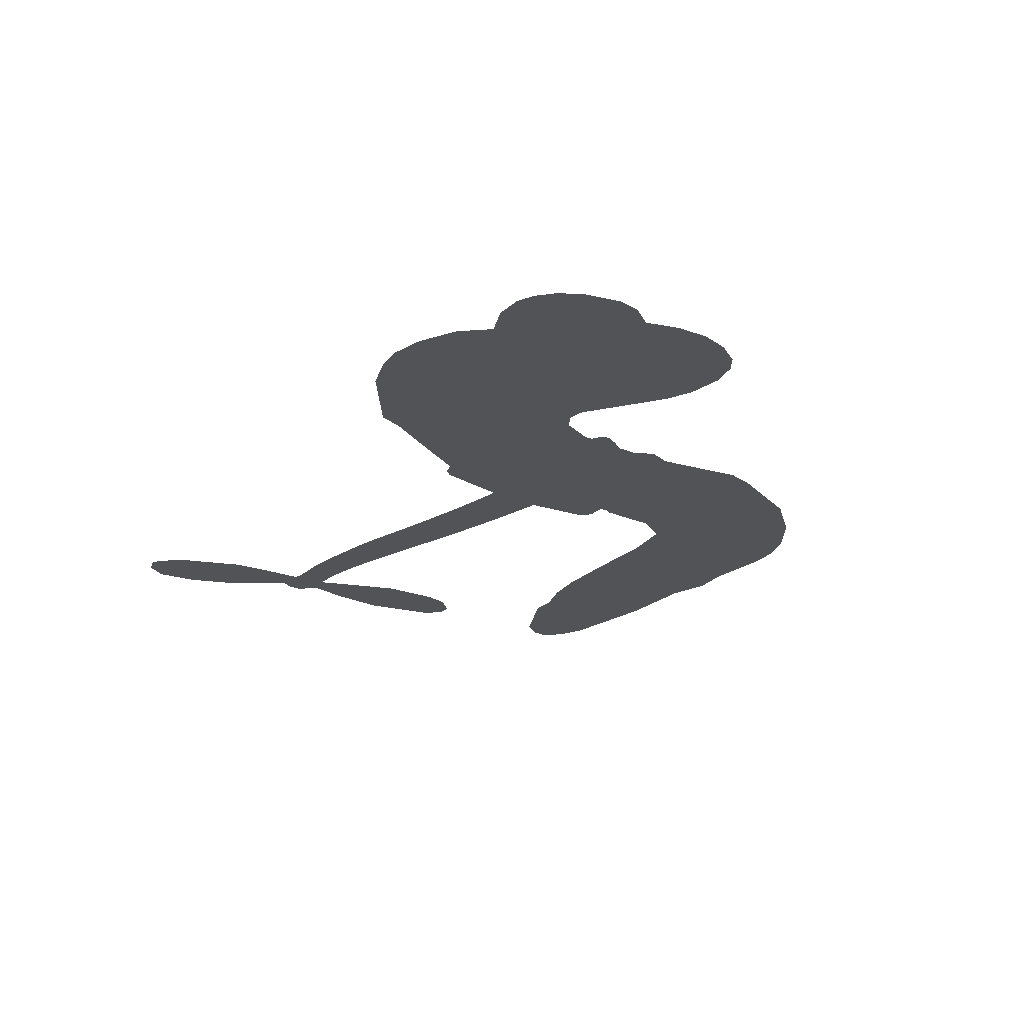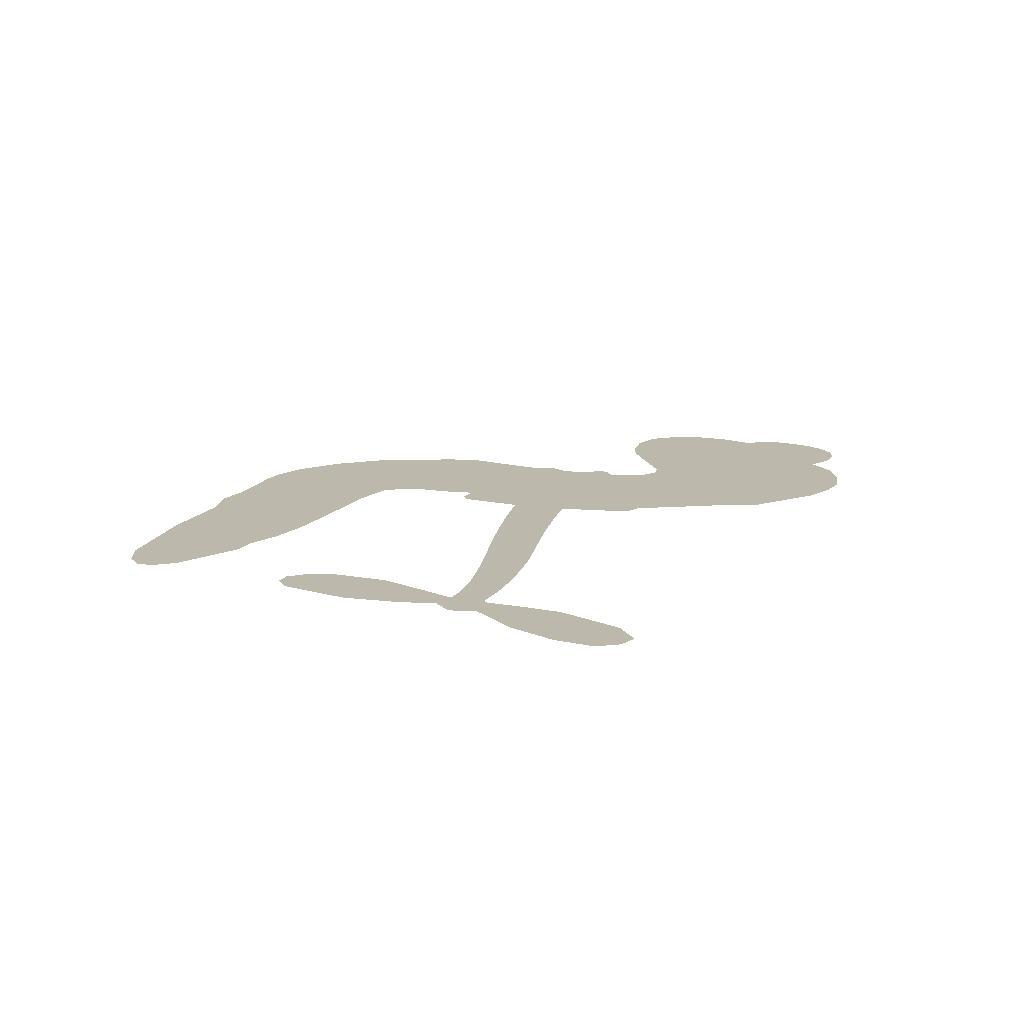
<metadata>
{"format":"obj","ext":"obj","renderer":"f3d","projection":"perspective","resolution":1024,"background":"white","views":[{"elev":-22.3,"azim":-131.9,"up":"+Z"},{"elev":14.8,"azim":104.1,"up":"+Z"}]}
</metadata>
<code>
v -3775 888.6 0.2257
v -3767 937.9 0.2142
v -3747 983.4 0.1893
v -3766 1019 0.1564
v -3767 1055 0.1258
v -3750 1105 0
v -3726 1136 0.102
v -3699 1155 0.135
v -3671 1162 0.1547
v -3631 1156 0.1819
v -3588 1132 0.2241
v -3547 1167 0.2597
v -3487 1187 0.2811
v -3436 1190 0.2947
v -3396 1180 0.3046
v -3343 1153 0.3194
v -3250 1065 0.357
v -3240 1023 0.3705
v -3173 861.5 0.4716
v -3156 854.7 0.486
v -3145 840.1 0.5
v -3137 732.9 0.5272
v -2811 751.3 0.6118
v -2579 738.5 0.6795
v -2569 742.3 0.6864
v -2550 862.1 0.7179
v -2499 959.6 0.7338
v -2456 989.2 0.7382
v -2427 975.9 0.741
v -2410 941 0.75
v -2423 879.6 0.73
v -2461 808.6 0.7164
v -2527 737.5 0.6913
v -2518 716.7 0.6867
v -2520 697.2 0.6845
v -2547 672.6 0.6806
v -2539 613.5 0.6797
v -2540 528.7 0.6797
v -2575 420.9 0.6797
v -2599 402.9 0.6797
v -2623 405.6 0.6797
v -2647 436.6 0.6797
v -2653 476.1 0.6797
v -2641 562.6 0.6797
v -2579 685.9 0.6784
v -3142 644.7 0.5463
v -3162 550 0.5748
v -3178 540 0.5774
v -3206 544.8 0.5876
v -3211 533.8 0.6008
v -3205 522.3 0.6103
v -3212 436.6 0.669
v -3190 386.1 0.7013
v -3117 362.8 0.6935
v -2903 325.5 0.5832
v -2840 305.7 0.546
v -2787 279 0.5055
v -2750 273.3 0.4795
v -2653 209.1 0.3786
v -2632 175.6 0.324
v -2633 149.3 0.25
v -2659 126.6 0.3476
v -2703 112.8 0.4048
v -2868 113.8 0.5381
v -2993 130.9 0.6229
v -3057 122.5 0.662
v -3113 136.6 0.6969
v -3219 144.7 0.7854
v -3260 155.1 0.8353
v -3306 178.5 1
v -3368 234.6 0.7852
v -3418 310.8 0.7241
v -3456 434.5 0.6592
v -3463 484.6 0.64
v -3427 610.9 0.5732
v -3435 645.6 0.5548
v -3416 674.2 0.5366
v -3414 702.8 0.5138
v -3432 744 0.488
v -3426 757.7 0.4836
v -3410 763.5 0.475
v -3408 775.6 0.4601
v -3423 827.3 0.3966
v -3445 844.5 0.3579
v -3472 844.5 0.3262
v -3596 780.4 0.2586
v -3636 769.5 0.2511
v -3691 770.2 0.2439
v -3730 785.6 0.2394
v -3752 805.7 0.2368
v -3769 844.6 0.2319
v -2855 671.2 0.5994
v -2568 725 0.682
v -3386 766.3 0.4707
v -3227 547.7 0.5938
v -3208 479.4 0.6381
v -3411 743.6 0.4874
v -3174 830.5 0.4858
v -3152 597.2 0.5622
v -2715 687.5 0.6359
v -2549 735 0.688
v -2646 691.4 0.6569
v -2613 690.2 0.6682
v -3423 723 0.4976
v -3213 571 0.5788
v -2561 803.5 0.7066
v -2546 707.5 0.6836
v -2545 771 0.6984
v -2668 163.1 0.3594
v -2607 439.6 0.6797
v -3379 808.8 0.4356
v -3228 517.2 0.6142
v -3395 722 0.5014
v -3705 834.8 0.2382
v -3672 1110 0.1552
v -3457 892.7 0.3324
v -3141 786.6 0.5019
v -3184 568 0.574
v -2696 751.8 0.6416
v -2638 748.1 0.6585
v -3261 584.4 0.5787
v -3228 849.3 0.4567
v -3372 684.2 0.5268
v -3401 874.8 0.378
v -3194 611.6 0.5604
v -2595 713.3 0.6737
v -3281 532.8 0.6088
v -2626 719.3 0.6633
v -2659 722.3 0.6528
v -3386 636.8 0.5563
v -2778 209.5 0.4835
v -2611 624.2 0.6798
v -2458 946.6 0.7367
v -2495 773.1 0.7065
v -2557 474.9 0.6797
v -3703 1040 0.1614
v -2681 690.4 0.6462
v -2773 245.5 0.4878
v -2576 645.3 0.6796
v -2839 237.2 0.5314
v -2701 241.2 0.436
v -2738 221.9 0.4558
v -3434 1113 0.2996
v -3220 225.5 0.7746
v -3732 872.1 0.2303
v -3634 840.7 0.2508
v -3711 1100 0.111
v -3304 776.4 0.4757
v -3276 464 0.6496
v -2525 911 0.7265
v -2521 803.1 0.709
v -3730 1015 0.1686
v -3682 968.7 0.2103
v -3695 1003 0.189
v -3627 1009 0.2197
v -3663 1030 0.1922
v -2786 113.4 0.4788
v -2701 195.2 0.4135
v -3425 1152 0.2993
v -3318 1027 0.3529
v -3230 184.7 0.8021
v -3624 804.7 0.2536
v -3534 812.2 0.2803
v -3667 812.4 0.2454
v -3346 782.5 0.4638
v -3239 460.8 0.6517
v -3263 405.4 0.6851
v -3659 994.8 0.2092
v -3624 940.6 0.2398
v -3614 1072 0.2106
v -3674 1069 0.1665
v -3471 1143 0.2852
v -3383 1120 0.3145
v -3278 1036 0.3597
v -3166 141.1 0.7377
v -3270 216 0.8371
v -3350 736.7 0.4939
v -3315 853 0.4282
v -3631 1043 0.2071
v -3579 1032 0.2406
v -3296 1109 0.3381
v -3388 842.3 0.4059
v -3196 197.8 0.7629
v -3156 253 0.7213
v -3341 822 0.4387
v -3307 1068 0.3449
v -3206 942.9 0.4135
v -3358 861.6 0.4069
v -3342 1099 0.329
v -3356 941.3 0.3697
v -3281 961.5 0.3864
v -3368 901.8 0.3811
v -3269 998.3 0.3747
v -3314 906.3 0.4007
v -3417 938.6 0.3427
v -3223 983.3 0.3907
v -3402 908.2 0.3617
v -3244 950.9 0.4009
v -3273 919.1 0.408
v -3232 910.6 0.4239
v -3260 878.3 0.4322
v -3189 902.3 0.4395
v -3272 832.9 0.4521
v -3215 880.7 0.4445
v -3432 873.7 0.3566
v -3258 553.5 0.5947
v -3290 565.9 0.5908
v -3309 626.4 0.5591
v -3346 533.4 0.6117
v -2437 914.8 0.7369
v -2481 908.9 0.7299
v -2505 869.7 0.722
v -3674 886.6 0.2361
v -3671 849.5 0.2418
v -3220 753.1 0.5029
v -3722 945.2 0.211
v -3524 886.8 0.2908
v -3225 400.9 0.6893
v -3253 336.4 0.7251
v -3221 360.8 0.7096
v -3254 371.5 0.705
v -3320 372.1 0.7037
v -3288 352.1 0.7171
v -3201 299 0.7315
v -3341 305.4 0.7473
v -3221 326.5 0.7248
v -3253 281.3 0.7615
v -3174 339.7 0.71
v -3321 336.1 0.7274
v -3436 372.9 0.6901
v -3296 298.1 0.7569
v -3627 1113 0.1933
v -3645 1085 0.1846
v -3509 1153 0.2717
v -3542 1120 0.2538
v -3500 1111 0.2745
v -3532 1064 0.2617
v -3369 1166 0.3118
v -3394 1149 0.3078
v -3274 183.7 0.8842
v -3318 226.8 0.8518
v -3582 976.3 0.2505
v -3319 1131 0.3281
v -3397 1042 0.3236
v -3345 650.8 0.5464
v -3351 605.8 0.5721
v -3287 696.6 0.5222
v -3329 689.4 0.5242
v -3302 662.8 0.5395
v -3259 635.4 0.5533
v -3386 469.6 0.6463
v -2523 838.8 0.7155
v -2486 837.4 0.7185
v -2442 844.1 0.7232
v -2461 876.9 0.7269
v -3700 867.2 0.2347
v -3709 906.8 0.2253
v -3673 928.1 0.2266
v -3175 756.8 0.5093
v -3235 800.5 0.4783
v -3715 977.4 0.1974
v -3489 876.2 0.3121
v -3493 925 0.3038
v -3503 828.2 0.2987
v -3581 835.7 0.2655
v -3533 850.1 0.2851
v -3568 879 0.2703
v -3554 930.6 0.2714
v -3249 245.7 0.7878
v -3215 263.5 0.7543
v -3287 258 0.7952
v -3327 267 0.7847
v -3156 298.1 0.7124
v -3009 345.2 0.6428
v -3137 330.6 0.7002
v -3114 294.9 0.6932
v -3063 354.3 0.6703
v -3112 250.9 0.6962
v -3136 216.5 0.7136
v -3040 275 0.6548
v -3098 329.5 0.6848
v -3170 220.7 0.7373
v -3123 177.2 0.7058
v -3080 274 0.6767
v -3059 312.6 0.666
v -3076 167.1 0.6752
v -3021 308.3 0.6458
v -3058 221.3 0.6647
v -2971 256.7 0.6146
v -3097 214.4 0.6883
v -2956 335.5 0.6131
v -3003 275.6 0.6342
v -3020 237.9 0.6426
v -2969 297.2 0.6166
v -3018 181.3 0.6397
v -2919 273.3 0.5857
v -3154 374.5 0.7027
v -3574 1090 0.2353
v -3595 1005 0.2374
v -3615 978.1 0.2343
v -3563 1003 0.2548
v -3545 1032 0.2592
v -3543 968.7 0.2708
v -3482 1025 0.2913
v -3527 1001 0.2734
v -3500 967.4 0.2928
v -3459 952.5 0.3173
v -3446 923 0.3315
v -3421 992.8 0.3253
v -3468 989.6 0.3044
v -3378 1079 0.3226
v -3418 1076 0.3098
v -3356 1044 0.337
v -3466 1077 0.291
v -3441 1039 0.3071
v -3374 1001 0.3424
v -3317 591.1 0.5786
v -3347 569.7 0.5919
v -3444 548.1 0.6113
v -3391 584.1 0.5866
v -3435 579.5 0.5936
v -3410 555.8 0.6036
v -3416 508.4 0.628
v -3280 610.9 0.5663
v -3232 608.6 0.5645
v -3216 652 0.5454
v -3428 463.9 0.6483
v -3364 354.3 0.7103
v -3745 908.8 0.2217
v -3176 793.6 0.4951
v -3272 795.4 0.472
v -3304 814.3 0.4535
v -3266 749.6 0.4968
v -3207 821.2 0.4769
v -3565 796.3 0.2675
v -3525 918.9 0.2876
v -3588 941.1 0.2543
v -3606 901 0.2533
v -3642 906.9 0.2406
v -3043 155.6 0.6543
v -2982 210.6 0.6182
v -3564 1060 0.2449
v -3501 1077 0.2761
v -3393 967.7 0.3446
v -3375 506.9 0.6271
v -3330 474.5 0.6437
v -3453 516.4 0.6271
v -3179 646.2 0.5475
v -3159 690 0.5353
v -3250 676.1 0.5342
v -3207 701.5 0.5264
v -3207 783.1 0.4925
v -3306 734.3 0.4999
v -3605 863.9 0.2572
v -2980 169.7 0.6153
v -2930 122.5 0.5793
v -2913 192.3 0.5739
v -2962 126.8 0.6006
v -2941 161.5 0.5895
v -2901 152 0.5625
v -2949 197 0.5968
v -2926 232.2 0.5858
v -2859 186.6 0.538
v -2884 245.2 0.561
v -2856 271.5 0.5482
v -2821 267.4 0.525
v -2871 315.7 0.5649
v -2997 654.7 0.5668
v -2975 737.8 0.5732
v -3177 720.8 0.5228
v -3245 715.8 0.5162
v -2865 150.4 0.5385
v -2812 160.5 0.5021
v -2827 113.6 0.5102
v -2745 172.9 0.4493
v -2887 285.7 0.569
v -3069 648.7 0.5522
v -2780 174.3 0.4787
v -2745 113.1 0.4437
v -2764 143 0.4618
v -2724 143 0.4252
v -3056 734 0.5547
v -3129 701.4 0.5374
v -3096 732.9 0.5441
v -2605 489.8 0.6797
v -2573 509.6 0.6797
v -2584 566.6 0.6797
v -2647 519.3 0.6797
v -2608 531 0.6797
v -3731 1067 0.1157
v -3262 499.6 0.6274
v -3301 499.7 0.6288
v -3317 944.8 0.3826
v -3315 986 0.3671
v -3294 879.1 0.4213
v -3393 272.9 0.7518
v -3380 309.2 0.7348
v -2934 306.5 0.5978
v -3400 416.1 0.6725
v -3357 399.4 0.685
v -3311 420.8 0.6748
v -3366 436.8 0.6639
v -3281 432.3 0.6685
v -3334 443 0.6614
v -2884 210.7 0.5572
v -2819 201.4 0.5116
v -2805 233.1 0.5075
v -3075 693.2 0.5506
v -3106 646.8 0.5468
v -3035 676.2 0.5592
v -3015 735.7 0.564
v -2926 662.3 0.5828
v -2998 696.8 0.5674
v -2962 658.3 0.5747
v -2893 744.1 0.5922
v -2948 701.4 0.5786
v -2904 700.9 0.5888
v -2934 740.8 0.5826
v -2890 666.7 0.591
v -2540 571.2 0.6797
v -2577 605.1 0.6797
v -2626 593.4 0.6797
v -3349 975.7 0.3594
v -3446 403.7 0.6737
v -3396 377.5 0.6931
v -3427 342 0.7075
v -3394 338.2 0.7149
v -3105 679.3 0.545
v -2754 752.4 0.6259
v -2726 725.6 0.6334
v -2785 680.3 0.6169
v -2750 684.4 0.6262
v -2771 717.2 0.6213
v -2811 710.8 0.6111
v -2852 747.6 0.6019
v -2865 709.8 0.5981
v -3157 187.1 0.7309
v -3191 163.9 0.7601
f 112 206 391
f 186 160 174
f 75 130 76
f 203 122 201
f 105 121 206
f 45 107 93
f 51 50 112
f 123 78 77
f 89 88 114
f 125 118 99
f 1 91 145
f 162 164 87
f 25 108 106
f 43 42 110
f 80 79 97
f 126 93 24
f 58 138 142
f 179 299 180
f 128 129 102
f 105 125 325
f 52 166 167
f 143 159 172
f 240 176 70
f 142 138 131
f 176 240 161
f 223 231 219
f 59 158 109
f 95 112 50
f 117 21 98
f 113 94 97
f 97 104 113
f 104 78 113
f 349 383 22
f 166 112 391
f 105 95 49
f 74 73 327
f 51 112 96
f 82 94 111
f 107 34 101
f 52 218 53
f 323 345 322
f 203 260 122
f 90 89 114
f 167 221 218
f 145 256 257
f 91 90 114
f 298 232 170
f 98 19 334
f 282 183 437
f 77 76 130
f 4 3 152
f 152 5 4
f 56 365 366
f 45 126 103
f 115 9 8
f 8 7 147
f 45 139 36
f 106 151 252
f 147 7 6
f 381 158 375
f 114 145 91
f 246 208 245
f 136 154 156
f 10 9 115
f 19 122 334
f 205 83 124
f 17 174 18
f 84 205 116
f 165 111 94
f 182 83 111
f 162 146 164
f 239 15 159
f 206 207 127
f 129 137 102
f 236 234 235
f 350 250 326
f 172 159 14
f 180 302 342
f 126 45 93
f 322 318 320
f 239 238 15
f 211 150 212
f 5 152 390
f 136 152 154
f 25 93 101
f 31 30 210
f 107 45 36
f 124 192 197
f 161 183 144
f 119 430 137
f 120 119 129
f 296 364 376
f 359 361 355
f 287 274 285
f 363 373 406
f 276 285 281
f 50 49 95
f 53 218 220
f 275 54 297
f 49 48 118
f 126 128 103
f 274 287 294
f 58 57 138
f 78 123 113
f 407 406 131
f 118 105 49
f 375 158 142
f 68 161 69
f 61 109 62
f 421 139 132
f 109 60 59
f 166 52 96
f 423 394 160
f 60 109 61
f 348 349 351
f 85 84 116
f 141 58 142
f 162 87 86
f 43 110 385
f 134 32 151
f 386 385 135
f 110 42 41
f 110 135 385
f 102 103 128
f 57 366 407
f 40 110 41
f 40 39 110
f 421 387 420
f 119 137 129
f 141 158 59
f 37 36 139
f 105 206 95
f 47 118 48
f 94 81 97
f 95 206 112
f 430 433 432
f 432 100 430
f 413 416 369
f 82 81 94
f 177 165 94
f 98 20 19
f 98 21 20
f 97 79 104
f 63 62 109
f 108 151 106
f 117 330 259
f 210 133 211
f 93 107 101
f 83 82 111
f 259 22 117
f 348 99 46
f 47 99 118
f 24 93 25
f 132 139 45
f 35 34 107
f 126 24 128
f 101 34 33
f 118 125 105
f 130 123 77
f 115 8 147
f 128 24 120
f 108 101 33
f 27 133 28
f 108 33 134
f 255 253 254
f 185 111 165
f 28 133 29
f 133 30 29
f 129 128 120
f 110 39 135
f 159 15 14
f 145 114 256
f 193 160 394
f 101 108 25
f 389 388 385
f 36 35 107
f 168 154 153
f 81 80 97
f 372 373 363
f 151 108 134
f 214 114 164
f 145 257 329
f 163 265 335
f 179 233 171
f 390 6 5
f 147 390 171
f 113 123 177
f 177 123 248
f 209 346 392
f 397 396 225
f 261 154 152
f 27 150 211
f 253 252 151
f 152 136 390
f 3 2 216
f 168 169 300
f 261 152 3
f 168 156 154
f 261 153 154
f 234 236 172
f 179 156 155
f 147 171 115
f 64 374 372
f 375 380 381
f 141 142 158
f 142 131 375
f 172 14 13
f 143 173 239
f 308 205 197
f 196 198 187
f 283 175 67
f 161 144 176
f 264 266 163
f 214 146 213
f 85 262 264
f 262 85 116
f 114 88 164
f 87 164 88
f 177 94 113
f 332 148 331
f 112 166 96
f 166 149 403
f 346 209 345
f 223 219 221
f 169 168 153
f 155 156 168
f 265 162 86
f 162 265 146
f 179 180 170
f 11 10 232
f 136 156 171
f 171 156 179
f 12 234 13
f 172 13 234
f 173 311 189
f 189 311 313
f 16 173 189
f 200 198 199
f 288 280 284
f 183 282 144
f 270 184 224
f 70 176 241
f 245 248 123
f 148 165 177
f 188 194 192
f 188 182 185
f 179 155 299
f 179 170 233
f 299 300 242
f 301 302 180
f 188 192 124
f 17 181 186
f 83 182 124
f 438 161 68
f 437 283 279
f 288 290 286
f 220 226 228
f 332 165 148
f 188 185 178
f 17 186 174
f 189 186 181
f 174 193 18
f 185 182 111
f 202 187 200
f 182 188 124
f 16 189 243
f 311 173 312
f 189 313 186
f 194 190 192
f 18 193 196
f 194 188 178
f 190 195 197
f 160 193 174
f 198 196 193
f 122 204 201
f 393 194 199
f 160 313 316
f 304 314 343
f 190 197 192
f 198 193 191
f 197 195 308
f 199 191 393
f 198 191 199
f 395 194 178
f 198 200 187
f 201 200 199
f 204 19 202
f 395 199 194
f 201 395 203
f 332 178 185
f 204 202 200
f 260 331 333
f 201 204 200
f 19 204 122
f 83 205 84
f 197 205 124
f 207 206 121
f 206 127 391
f 324 317 207
f 130 320 246
f 250 350 249
f 123 130 245
f 127 207 209
f 207 121 324
f 30 133 210
f 133 27 211
f 150 26 212
f 210 211 255
f 252 212 26
f 253 255 212
f 146 354 339
f 258 153 216
f 146 214 164
f 256 214 213
f 353 247 333
f 348 46 349
f 2 1 329
f 216 257 258
f 307 263 308
f 354 267 338
f 52 167 218
f 221 220 218
f 221 167 223
f 269 270 227
f 219 226 220
f 53 220 228
f 167 222 223
f 219 220 221
f 402 400 404
f 328 225 229
f 222 229 223
f 269 227 271
f 226 227 224
f 224 273 228
f 397 72 396
f 71 70 241
f 227 226 219
f 226 224 228
f 223 229 231
f 144 269 176
f 273 224 184
f 297 53 228
f 399 251 327
f 231 229 225
f 400 402 399
f 426 427 425
f 71 241 272
f 219 231 227
f 10 115 232
f 233 115 171
f 170 232 233
f 115 233 232
f 11 235 12
f 234 12 235
f 11 232 298
f 236 143 172
f 235 11 298
f 235 237 343
f 299 301 180
f 237 302 304
f 143 239 159
f 173 16 238
f 173 238 239
f 70 69 240
f 161 240 69
f 176 269 271
f 271 231 272
f 338 268 337
f 262 263 217
f 314 312 143
f 189 181 243
f 316 313 244
f 246 245 130
f 249 248 245
f 319 322 321
f 318 207 317
f 250 249 208
f 215 260 333
f 249 245 208
f 248 247 353
f 250 208 324
f 247 248 249
f 325 250 324
f 325 326 250
f 230 399 424
f 400 222 401
f 106 252 26
f 253 151 32
f 255 254 31
f 212 252 253
f 210 255 31
f 253 32 254
f 212 255 211
f 214 256 114
f 257 256 213
f 257 213 258
f 216 2 329
f 339 258 213
f 169 153 258
f 330 117 98
f 326 351 350
f 331 260 203
f 259 330 352
f 3 216 261
f 153 261 216
f 263 262 116
f 266 264 262
f 310 304 305
f 301 242 303
f 265 266 267
f 266 262 217
f 267 266 217
f 265 163 266
f 268 267 217
f 268 338 267
f 263 336 217
f 268 303 337
f 270 269 144
f 227 231 271
f 270 144 282
f 227 270 224
f 272 231 225
f 176 271 241
f 272 225 396
f 241 271 272
f 184 278 276
f 228 273 275
f 276 284 285
f 285 274 277
f 273 276 275
f 284 276 278
f 184 276 273
f 54 275 281
f 175 283 437
f 276 281 275
f 279 184 282
f 278 184 279
f 437 279 282
f 290 288 284
f 376 398 296
f 277 54 281
f 282 184 270
f 438 183 161
f 66 286 67
f 67 286 283
f 279 290 278
f 284 280 285
f 285 280 287
f 277 281 285
f 340 65 295
f 278 290 284
f 292 287 280
f 294 287 292
f 340 286 66
f 341 293 295
f 292 280 293
f 358 359 355
f 279 283 290
f 286 290 283
f 293 280 288
f 291 294 398
f 294 292 289
f 295 293 288
f 289 292 293
f 294 289 296
f 294 291 274
f 340 288 286
f 293 341 289
f 361 362 341
f 365 376 364
f 342 170 180
f 275 297 228
f 237 235 298
f 300 299 155
f 301 299 242
f 168 300 155
f 337 300 169
f 242 337 303
f 342 302 237
f 305 301 303
f 311 312 244
f 336 303 268
f 307 310 306
f 301 305 302
f 305 303 306
f 303 336 306
f 304 302 305
f 307 306 263
f 305 306 310
f 308 263 116
f 307 195 309
f 308 116 205
f 195 307 308
f 309 344 316
f 309 244 315
f 307 309 310
f 315 310 309
f 312 173 143
f 313 311 244
f 314 143 236
f 315 312 314
f 244 309 316
f 186 313 160
f 343 314 236
f 315 314 304
f 315 304 310
f 244 312 315
f 344 309 195
f 393 394 423
f 208 246 317
f 318 317 246
f 75 320 130
f 207 318 209
f 323 251 345
f 320 318 246
f 320 321 322
f 322 319 323
f 320 75 321
f 318 322 209
f 347 74 323
f 327 323 74
f 317 324 208
f 325 324 121
f 105 325 121
f 326 325 125
f 348 326 125
f 350 247 249
f 230 425 399
f 323 327 251
f 427 397 328
f 73 399 327
f 145 329 1
f 216 329 257
f 334 330 98
f 215 352 260
f 332 331 203
f 331 148 333
f 178 332 203
f 332 185 165
f 353 333 148
f 371 247 350
f 122 260 334
f 334 260 352
f 336 263 306
f 265 86 335
f 268 217 336
f 300 337 242
f 337 169 338
f 169 258 339
f 265 354 146
f 146 339 213
f 169 339 338
f 65 340 66
f 288 340 295
f 65 355 295
f 341 295 355
f 237 298 342
f 170 342 298
f 235 343 236
f 304 343 237
f 195 190 344
f 423 344 190
f 346 345 251
f 322 345 209
f 399 425 400
f 391 392 149
f 99 348 125
f 323 319 347
f 413 410 368
f 259 370 22
f 215 351 370
f 326 348 351
f 371 333 247
f 370 351 349
f 371 215 333
f 259 352 215
f 334 352 330
f 148 177 353
f 248 353 177
f 267 354 265
f 339 354 338
f 360 363 357
f 289 341 362
f 357 359 360
f 358 356 359
f 364 140 365
f 360 359 356
f 355 65 358
f 361 359 357
f 356 64 360
f 364 405 140
f 361 357 362
f 355 361 341
f 357 363 405
f 289 362 296
f 360 64 372
f 374 157 373
f 296 362 364
f 362 357 405
f 366 365 140
f 398 376 55
f 366 140 407
f 56 366 57
f 417 415 418
f 365 56 367
f 428 384 383
f 22 370 349
f 215 370 259
f 350 351 371
f 215 371 351
f 373 157 380
f 363 360 372
f 378 375 131
f 373 378 406
f 372 374 373
f 381 380 379
f 365 367 376
f 55 376 367
f 377 410 408
f 46 383 349
f 406 378 131
f 373 380 378
f 63 381 379
f 380 375 378
f 157 379 380
f 63 109 381
f 158 381 109
f 408 382 384
f 22 383 384
f 386 135 38
f 377 408 428
f 428 46 409
f 385 386 389
f 387 386 38
f 389 44 388
f 421 420 37
f 422 44 387
f 386 387 389
f 43 385 388
f 44 389 387
f 171 390 136
f 6 390 147
f 392 391 127
f 166 391 149
f 209 392 127
f 149 392 346
f 394 393 191
f 190 194 393
f 193 394 191
f 423 160 316
f 203 395 178
f 199 395 201
f 272 396 71
f 222 328 229
f 328 397 225
f 291 398 55
f 294 296 398
f 400 328 222
f 401 222 167
f 399 402 251
f 167 403 401
f 404 149 346
f 404 400 401
f 346 251 402
f 166 403 167
f 404 403 149
f 404 401 403
f 346 402 404
f 140 405 363
f 362 405 364
f 407 131 138
f 363 406 140
f 407 138 57
f 140 406 407
f 410 377 368
f 413 411 410
f 428 408 384
f 382 408 410
f 413 414 416
f 382 410 411
f 369 411 413
f 416 414 412
f 436 434 435
f 413 368 414
f 417 416 412
f 92 436 419
f 418 369 416
f 417 419 436
f 139 421 37
f 417 418 416
f 417 412 419
f 387 38 420
f 422 421 132
f 344 423 316
f 421 422 387
f 393 423 190
f 72 397 427
f 399 73 424
f 400 425 328
f 425 427 328
f 425 230 426
f 72 427 426
f 46 428 383
f 377 428 409
f 119 429 430
f 137 430 100
f 432 433 431
f 429 23 433
f 434 431 433
f 433 430 429
f 434 433 23
f 415 417 436
f 92 431 434
f 434 436 92
f 434 23 435
f 415 436 435
f 437 183 438
f 68 175 438
f 437 438 175

</code>
